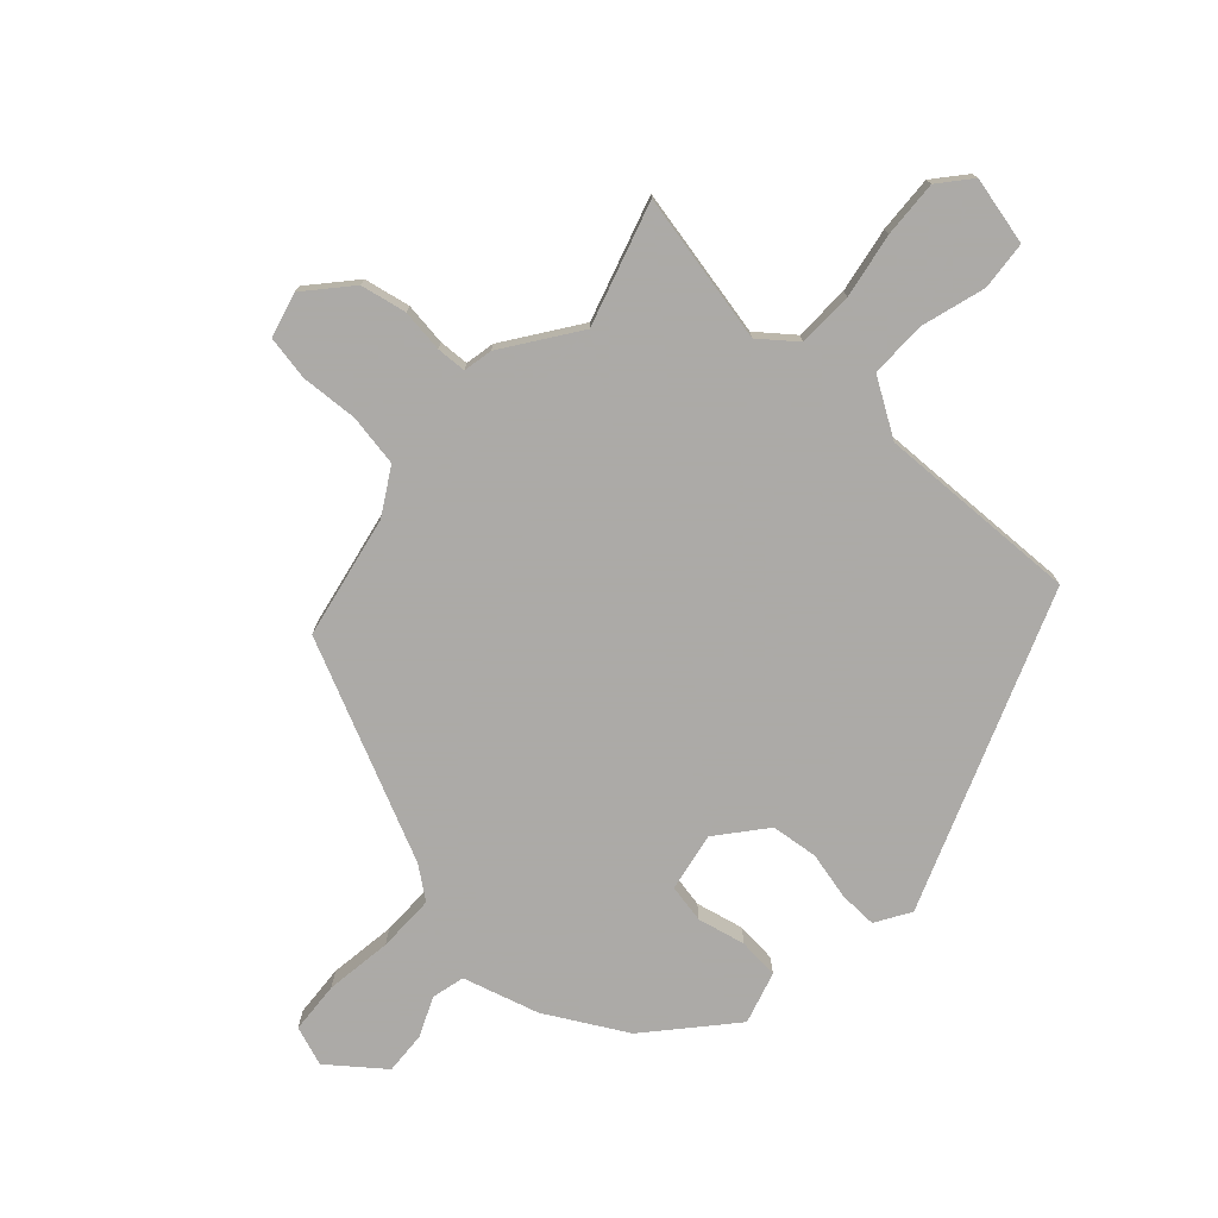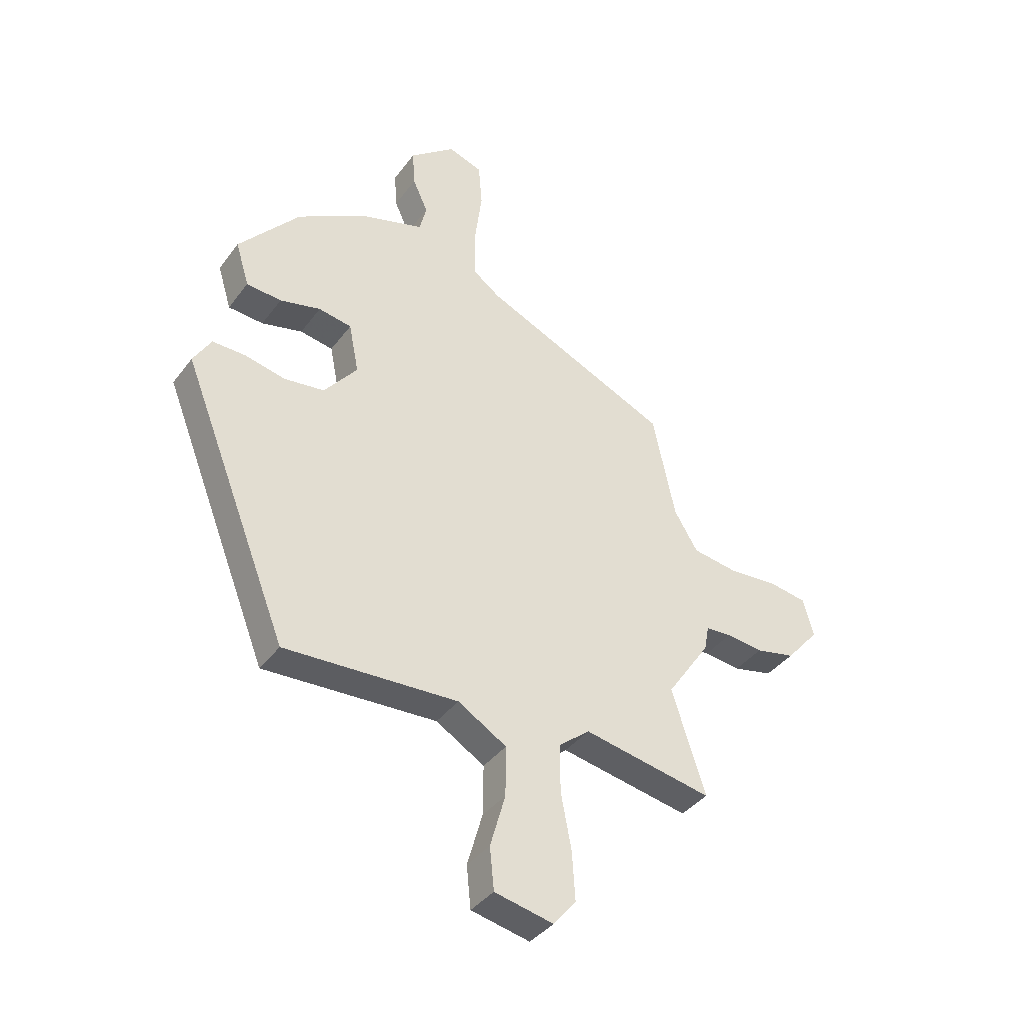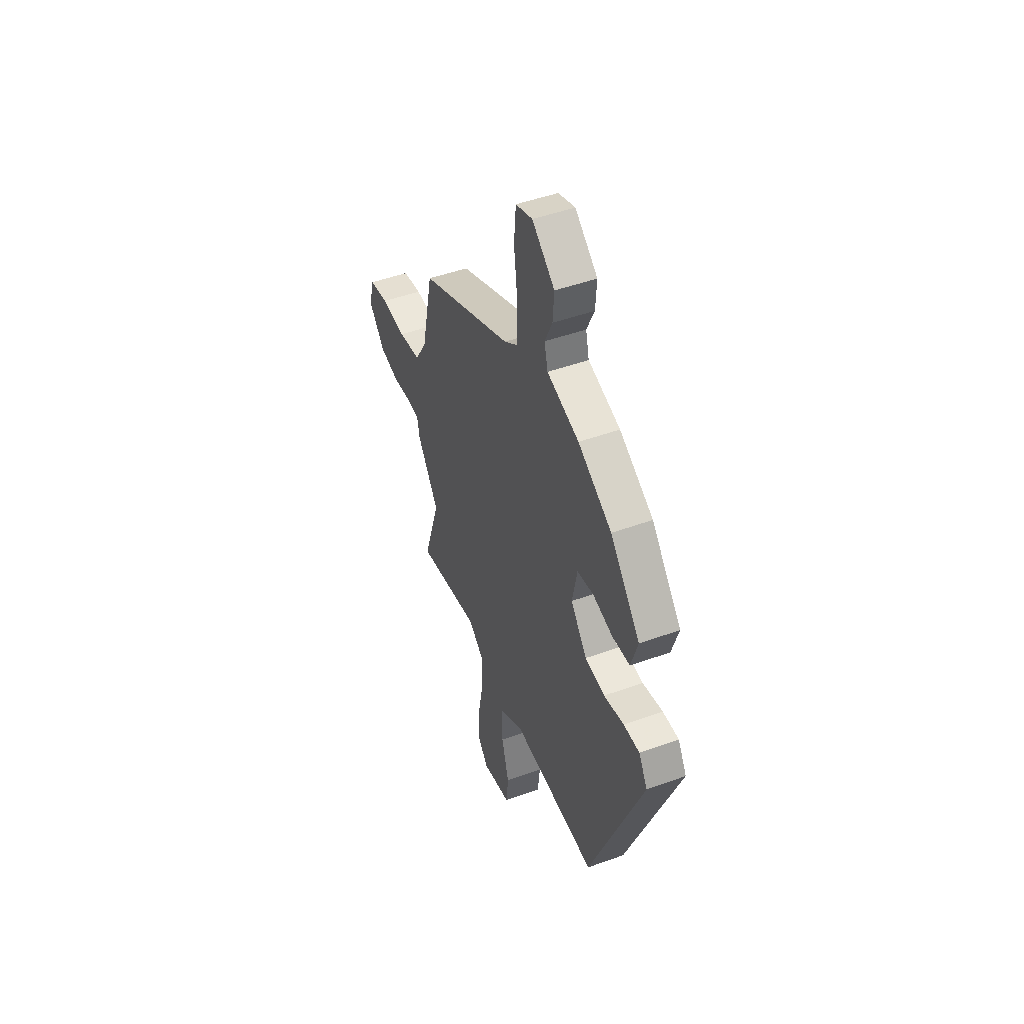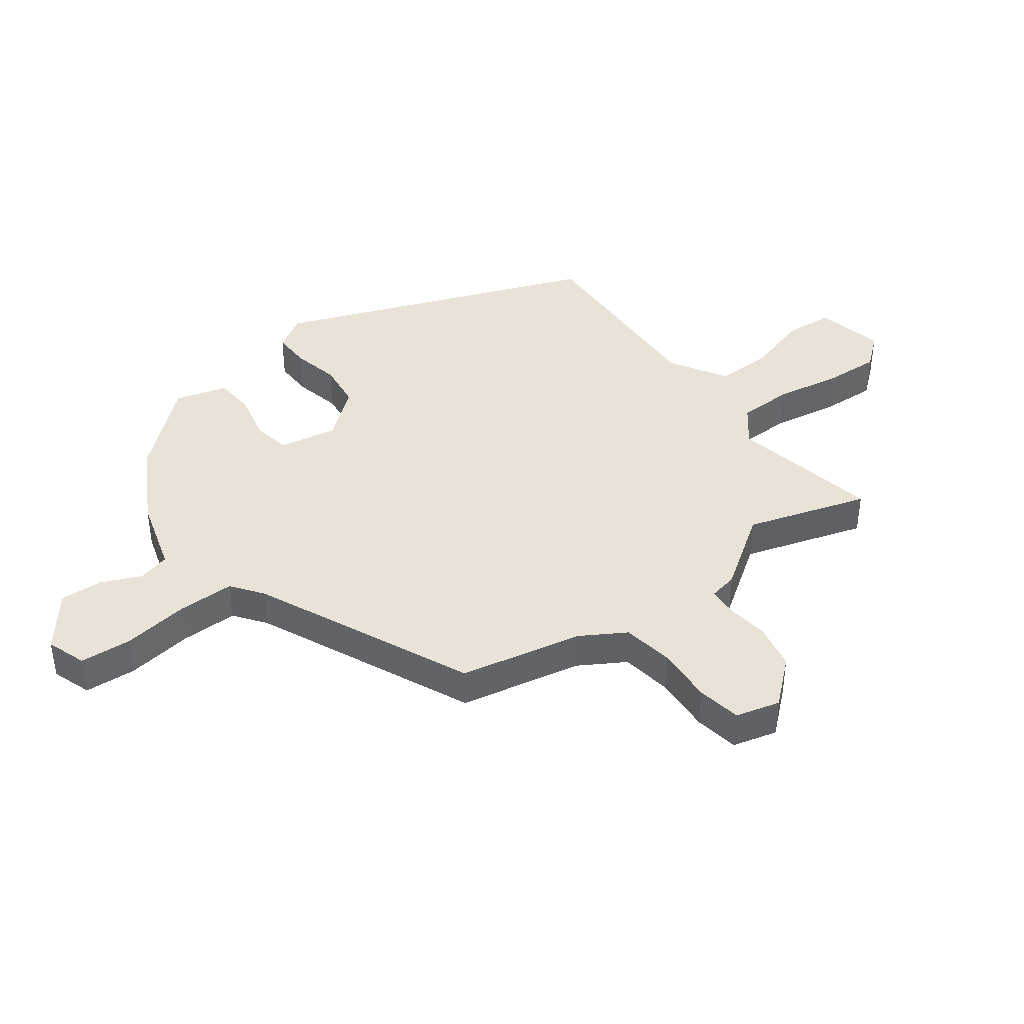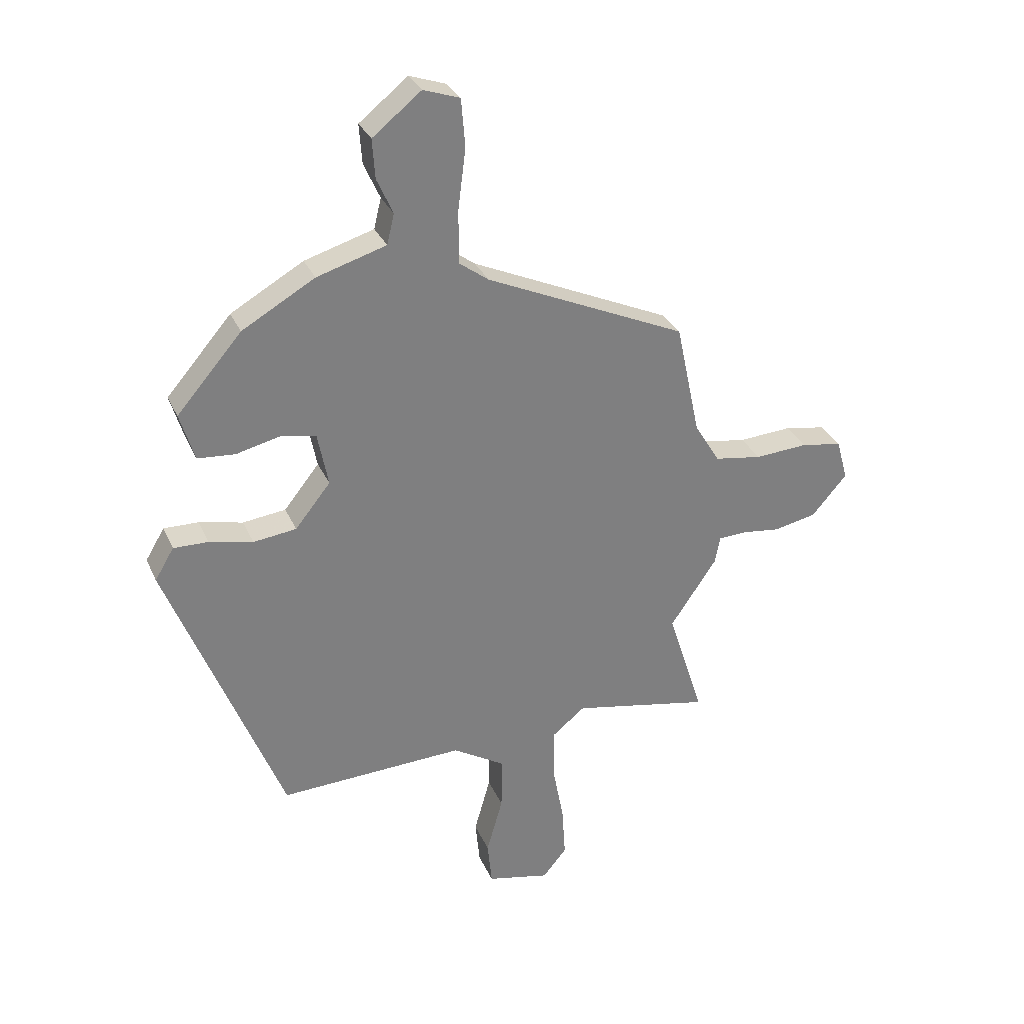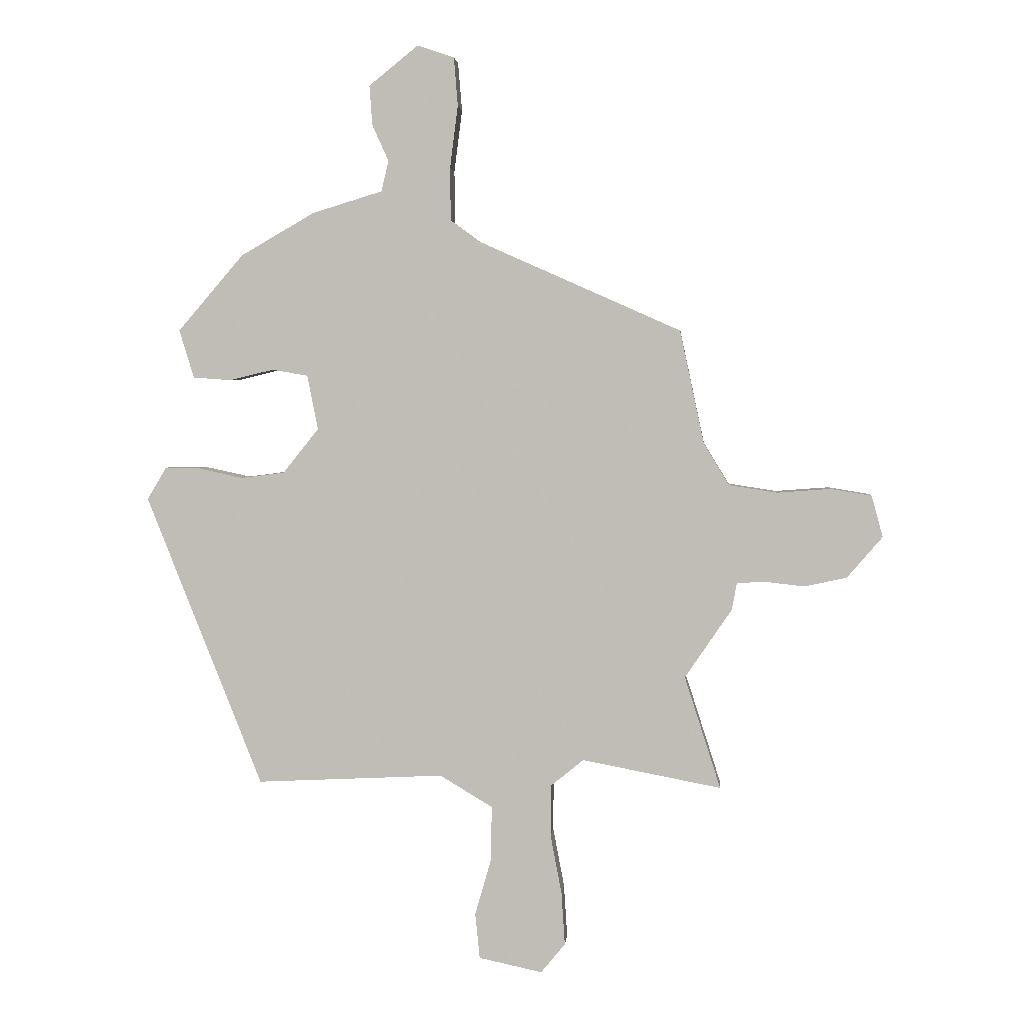
<metadata>
{"format":"obj","ext":"obj","renderer":"f3d","projection":"perspective","resolution":1024,"background":"white","views":[{"elev":-76.0,"azim":136.8,"up":"+Y"},{"elev":-38.6,"azim":-32.5,"up":"+Z"},{"elev":47.8,"azim":-112.2,"up":"+Z"},{"elev":41.5,"azim":52.9,"up":"+Y"},{"elev":30.6,"azim":-20.7,"up":"+Z"},{"elev":3.1,"azim":4.9,"up":"+Z"}]}
</metadata>
<code>
v -0.362 0.07 0.45
v -0.232 0.07 0.525
v -0.108 0.07 0.563
v -0.095 0.07 0.617
v -0.124 0.07 0.681
v -0.129 0.07 0.751
v -0.042 0.07 0.821
v 0.023 0.07 0.799
v 0.03 0.07 0.714
v 0.016 0.07 0.604
v 0.017 0.07 0.51
v 0.069 0.07 0.472
v 0.427 0.07 0.313
v 0.47 0.07 0.112
v 0.515 0.07 0.038
v 0.6 0.07 0.025
v 0.694 0.07 0.032
v 0.767 0.07 0.02
v 0.787 0.07 -0.053
v 0.724 0.07 -0.126
v 0.649 0.07 -0.142
v 0.579 0.07 -0.134
v 0.53 0.07 -0.137
v 0.521 0.07 -0.185
v 0.438 0.07 -0.307
v 0.502 0.07 -0.506
v 0.256 0.07 -0.459
v 0.198 0.07 -0.506
v 0.197 0.07 -0.597
v 0.217 0.07 -0.703
v 0.223 0.07 -0.796
v 0.18 0.07 -0.848
v 0.068 0.07 -0.824
v 0.06 0.07 -0.744
v 0.089 0.07 -0.642
v 0.09 0.07 -0.547
v -0.003 0.07 -0.491
v -0.334 0.07 -0.507
v -0.539 0.07 0.009
v -0.505 0.07 0.066
v -0.443 0.07 0.065
v -0.365 0.07 0.048
v -0.288 0.07 0.058
v -0.225 0.07 0.137
v -0.244 0.07 0.233
v -0.307 0.07 0.244
v -0.385 0.07 0.225
v -0.452 0.07 0.23
v -0.478 0.07 0.315
v -0.362 0 0.45
v -0.232 0 0.525
v -0.108 0 0.563
v -0.095 0 0.617
v -0.124 0 0.681
v -0.129 0 0.751
v -0.042 0 0.821
v 0.023 0 0.799
v 0.03 0 0.714
v 0.016 0 0.604
v 0.017 0 0.51
v 0.069 0 0.472
v 0.427 0 0.313
v 0.47 0 0.112
v 0.515 0 0.038
v 0.6 0 0.025
v 0.694 0 0.032
v 0.767 0 0.02
v 0.787 0 -0.053
v 0.724 0 -0.126
v 0.649 0 -0.142
v 0.579 0 -0.134
v 0.53 0 -0.137
v 0.521 0 -0.185
v 0.438 0 -0.307
v 0.502 0 -0.506
v 0.256 0 -0.459
v 0.198 0 -0.506
v 0.197 0 -0.597
v 0.217 0 -0.703
v 0.223 0 -0.796
v 0.18 0 -0.848
v 0.068 0 -0.824
v 0.06 0 -0.744
v 0.089 0 -0.642
v 0.09 0 -0.547
v -0.003 0 -0.491
v -0.334 0 -0.507
v -0.539 0 0.009
v -0.505 0 0.066
v -0.443 0 0.065
v -0.365 0 0.048
v -0.288 0 0.058
v -0.225 0 0.137
v -0.244 0 0.233
v -0.307 0 0.244
v -0.385 0 0.225
v -0.452 0 0.23
v -0.478 0 0.315
f 1 2 3
f 49 1 3
f 48 49 3
f 47 48 3
f 46 47 3
f 45 46 3
f 44 45 3
f 40 41 42
f 39 40 42
f 38 39 42
f 37 38 42
f 36 37 42 43
f 33 34 35
f 32 33 35
f 31 32 35
f 30 31 35
f 29 30 35
f 28 29 35 36
f 36 43 44
f 28 36 44
f 27 28 44
f 23 24 25
f 20 21 22
f 19 20 22
f 18 19 22
f 17 18 22
f 16 17 22
f 15 16 22 23
f 14 15 23 25
f 12 13 14 25
f 8 9 10
f 7 8 10
f 6 7 10
f 5 6 10
f 4 5 10
f 3 4 10 11
f 26 27 44
f 25 26 44
f 12 25 44
f 11 12 44
f 3 11 44
f 52 51 50
f 52 50 98
f 52 98 97
f 52 97 96
f 52 96 95
f 52 95 94
f 52 94 93
f 91 90 89
f 91 89 88
f 91 88 87
f 91 87 86
f 92 91 86 85
f 84 83 82
f 84 82 81
f 84 81 80
f 84 80 79
f 84 79 78
f 85 84 78 77
f 93 92 85
f 93 85 77
f 93 77 76
f 74 73 72
f 71 70 69
f 71 69 68
f 71 68 67
f 71 67 66
f 71 66 65
f 72 71 65 64
f 74 72 64 63
f 74 63 62 61
f 59 58 57
f 59 57 56
f 59 56 55
f 59 55 54
f 59 54 53
f 60 59 53 52
f 93 76 75
f 93 75 74
f 93 74 61
f 93 61 60
f 93 60 52
f 1 50 51 2
f 2 51 52 3
f 3 52 53 4
f 4 53 54 5
f 5 54 55 6
f 6 55 56 7
f 7 56 57 8
f 8 57 58 9
f 9 58 59 10
f 10 59 60 11
f 11 60 61 12
f 12 61 62 13
f 13 62 63 14
f 14 63 64 15
f 15 64 65 16
f 16 65 66 17
f 17 66 67 18
f 18 67 68 19
f 19 68 69 20
f 20 69 70 21
f 21 70 71 22
f 22 71 72 23
f 23 72 73 24
f 24 73 74 25
f 25 74 75 26
f 26 75 76 27
f 27 76 77 28
f 28 77 78 29
f 29 78 79 30
f 30 79 80 31
f 31 80 81 32
f 32 81 82 33
f 33 82 83 34
f 34 83 84 35
f 35 84 85 36
f 36 85 86 37
f 37 86 87 38
f 38 87 88 39
f 39 88 89 40
f 40 89 90 41
f 41 90 91 42
f 42 91 92 43
f 43 92 93 44
f 44 93 94 45
f 45 94 95 46
f 46 95 96 47
f 47 96 97 48
f 48 97 98 49
f 49 98 50 1

</code>
